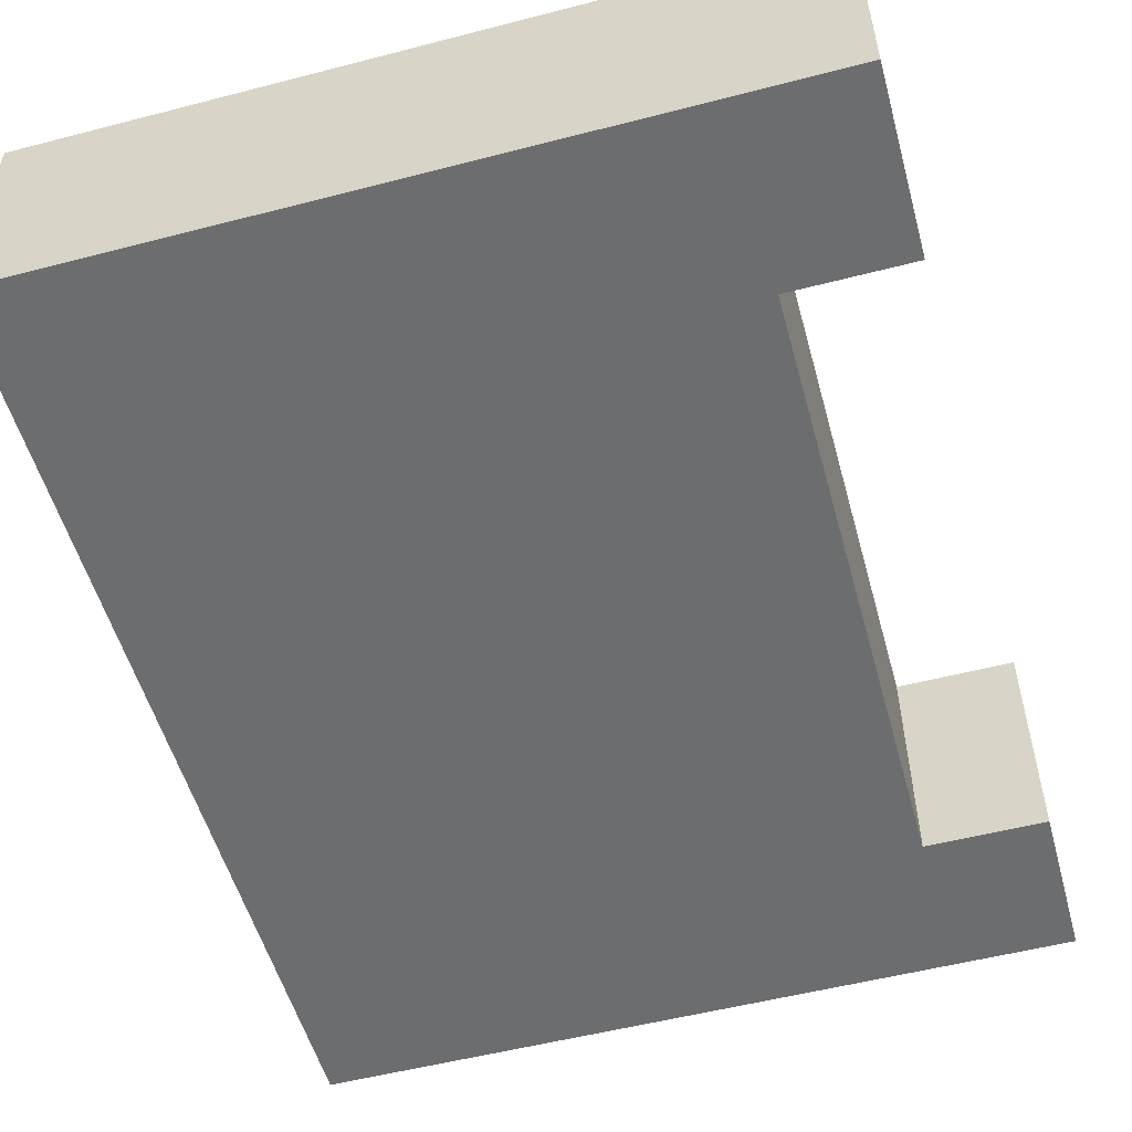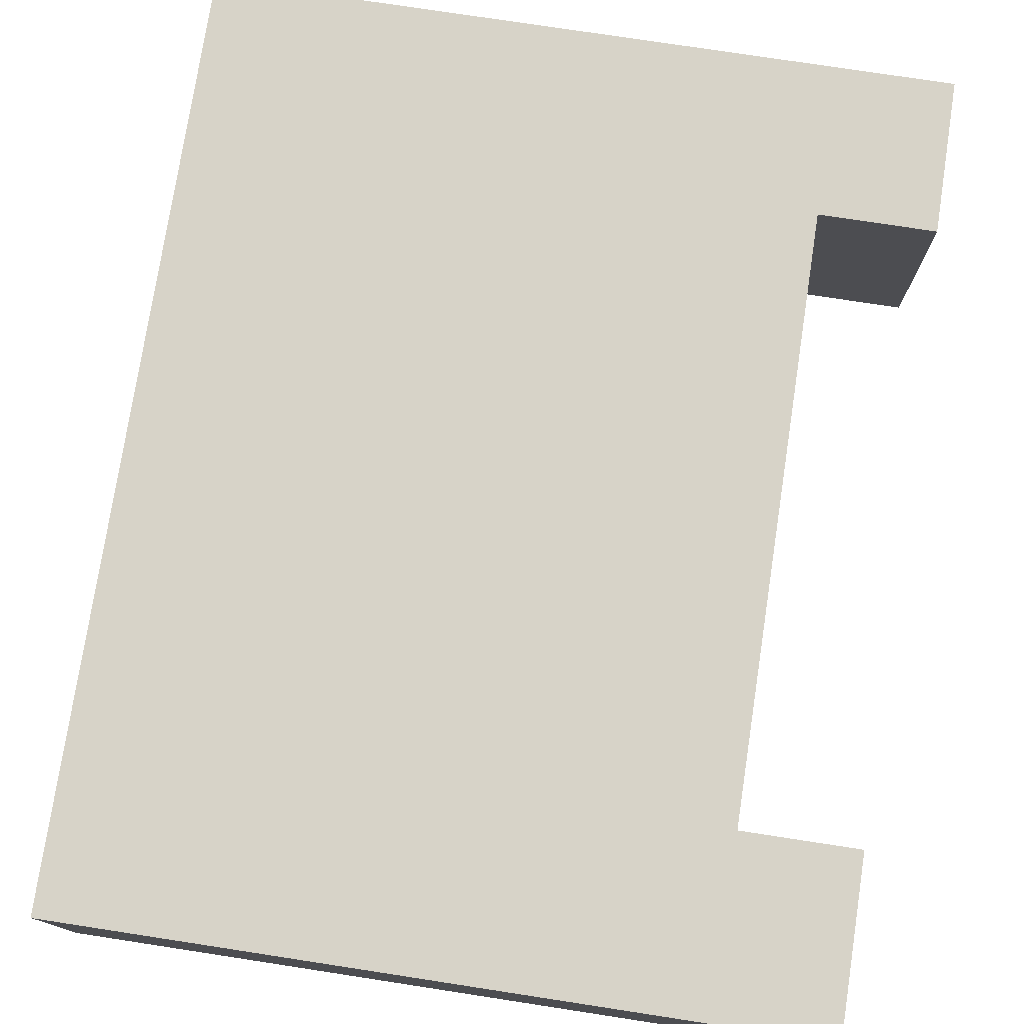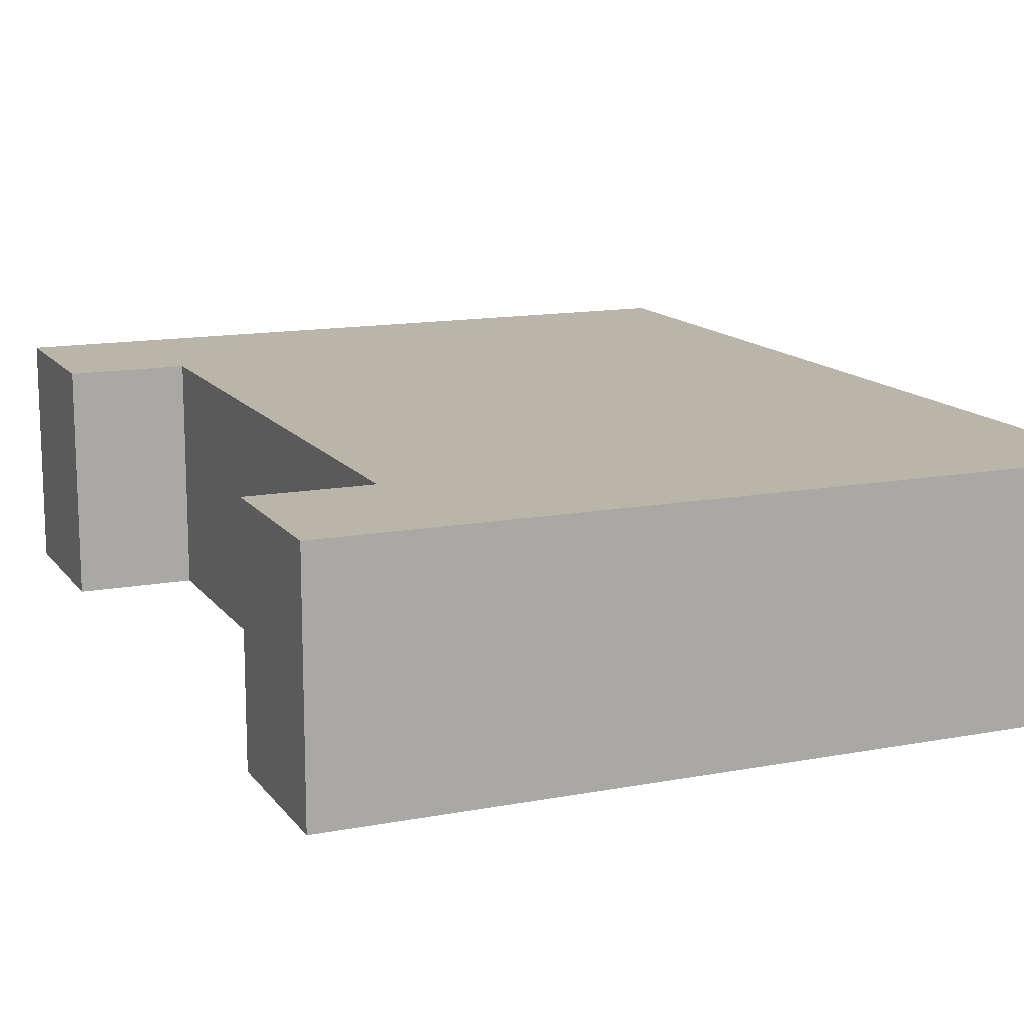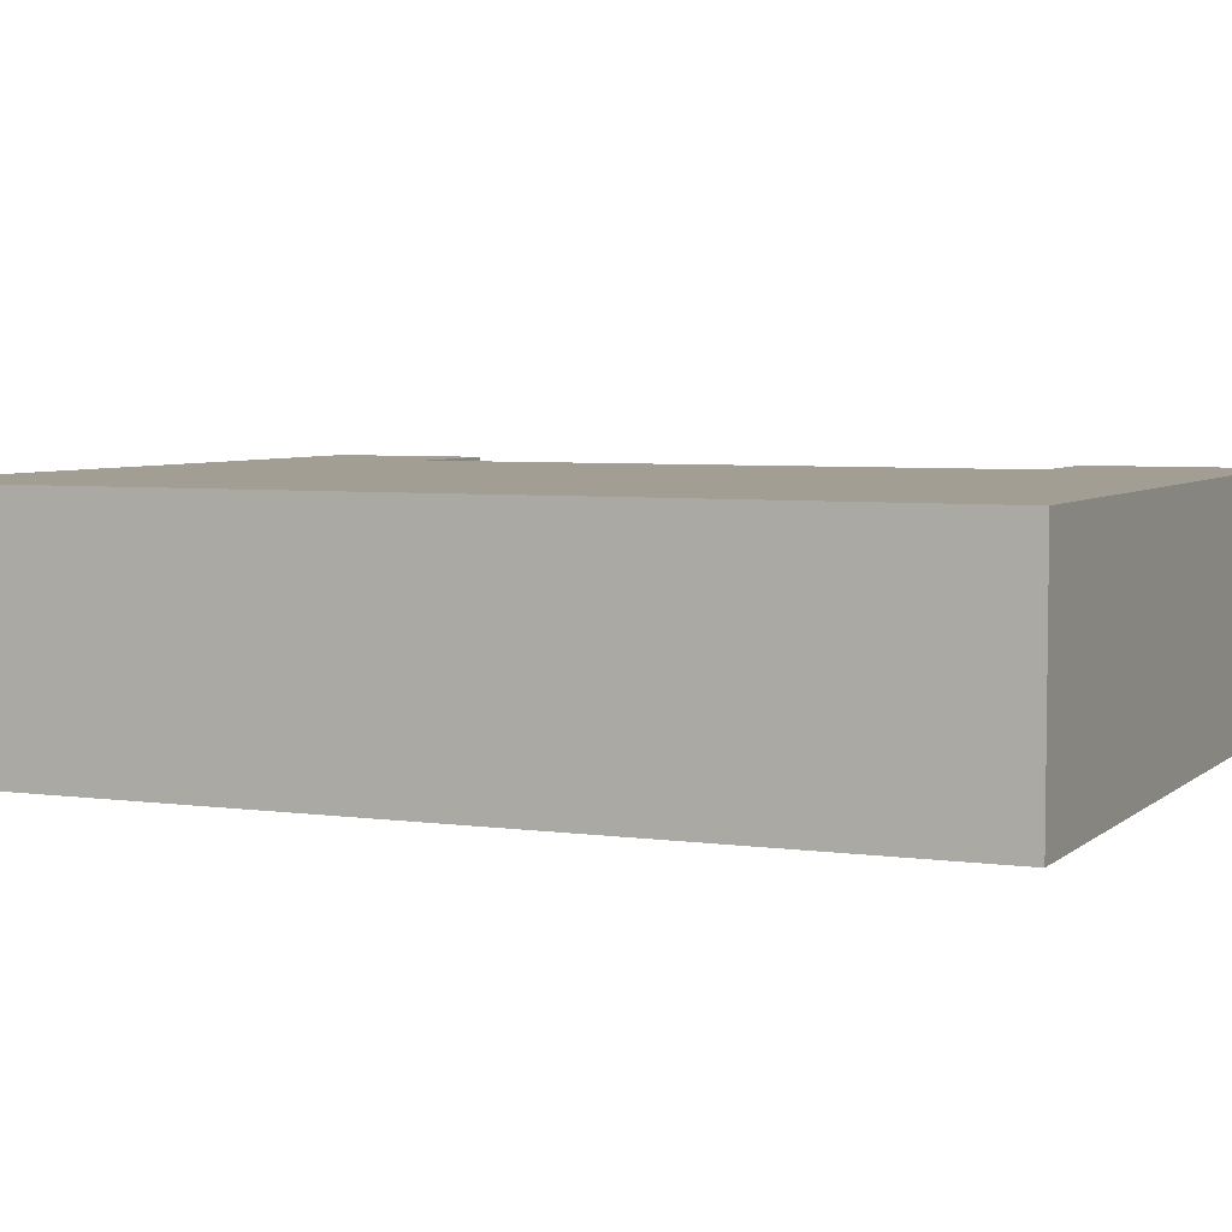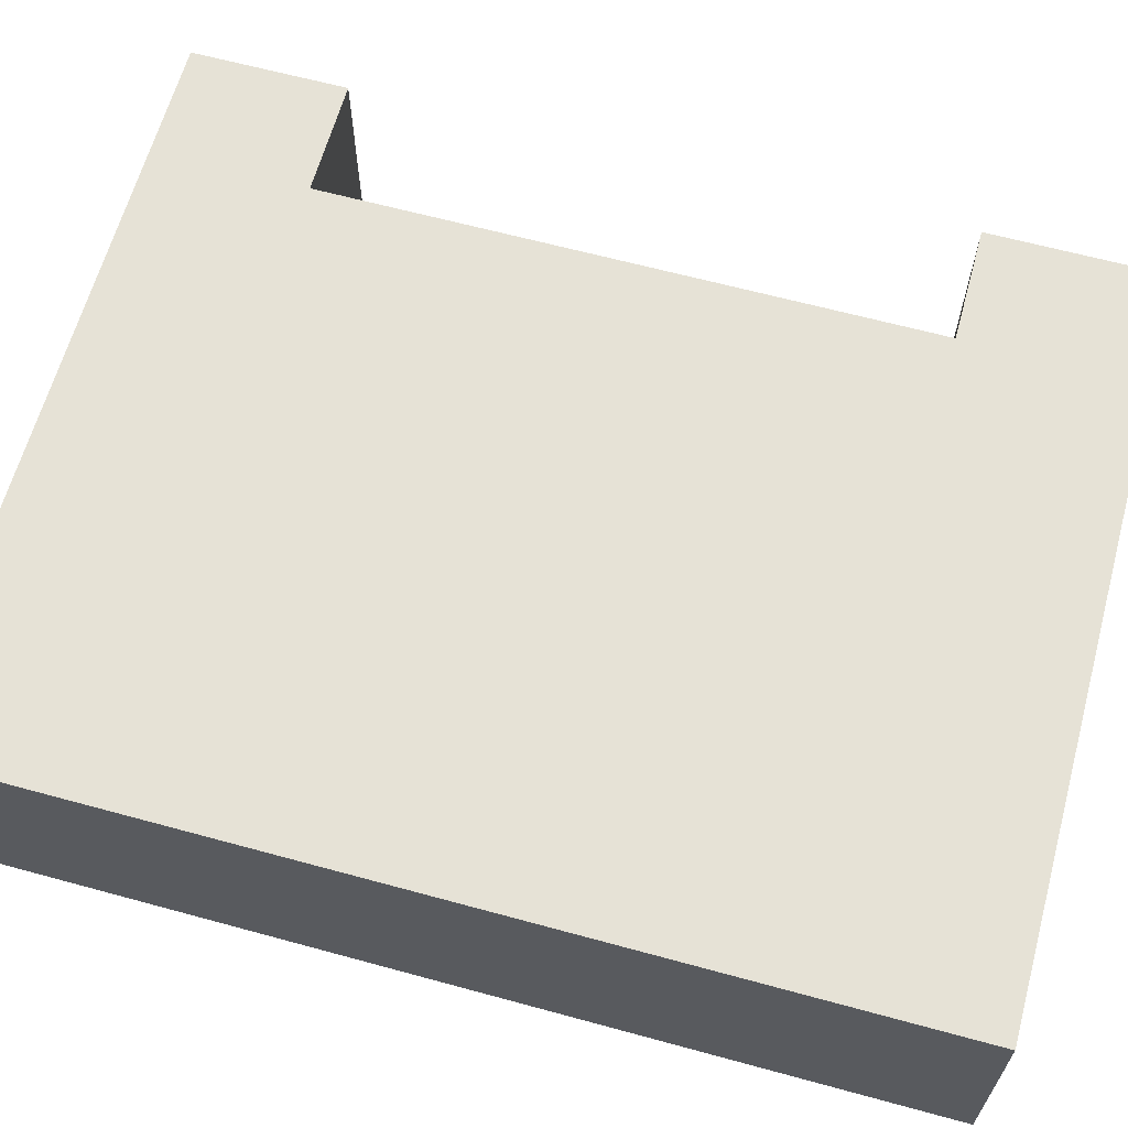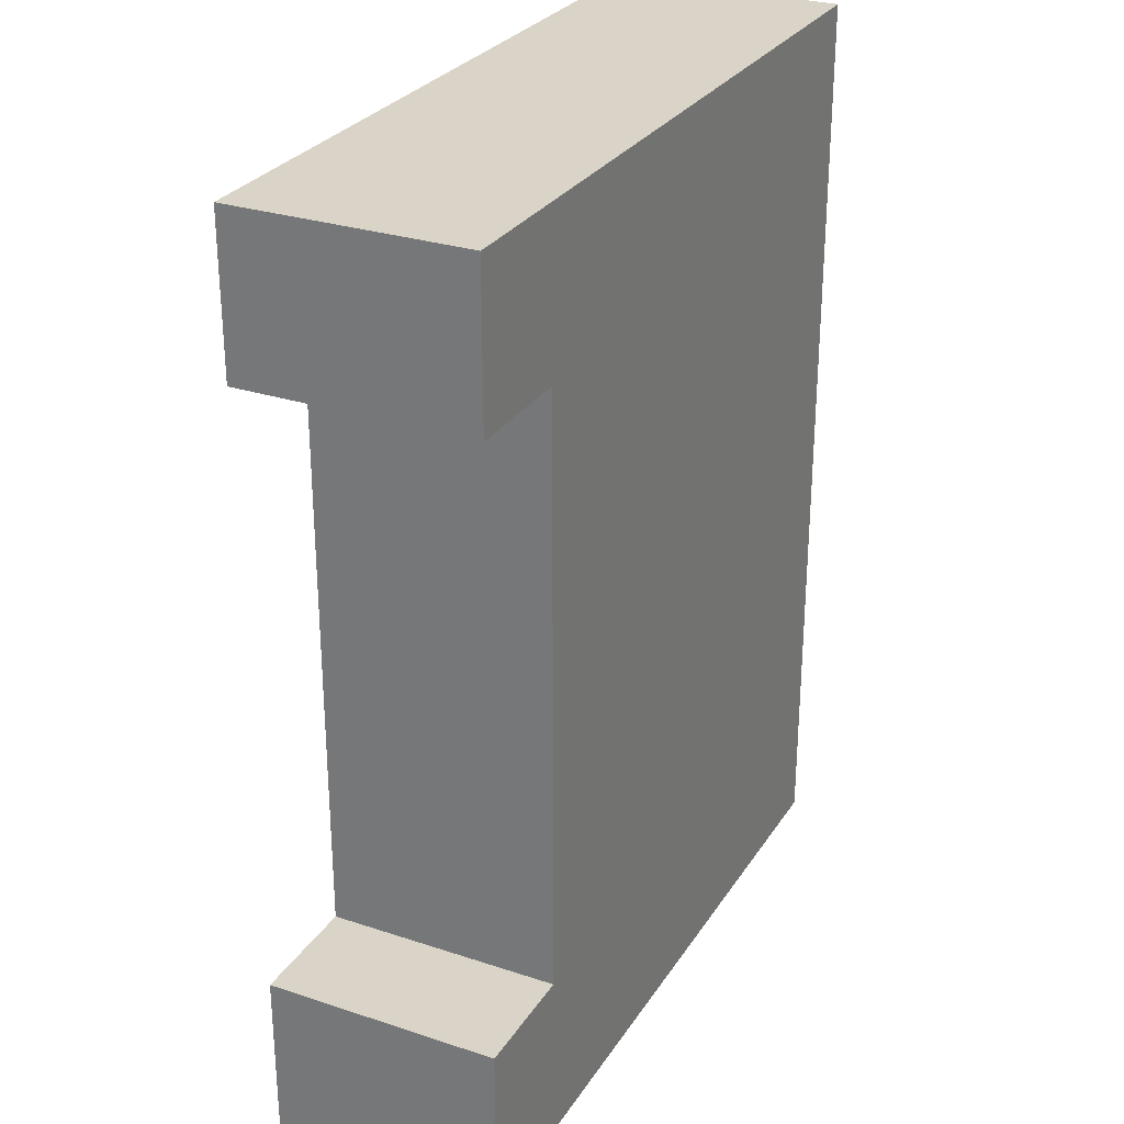
<metadata>
{"format":"obj","ext":"obj","renderer":"f3d","projection":"perspective","resolution":1024,"background":"white","views":[{"elev":-53.9,"azim":15.4,"up":"+Z"},{"elev":76.6,"azim":8.7,"up":"+Z"},{"elev":13.6,"azim":157.0,"up":"+Z"},{"elev":5.0,"azim":-66.0,"up":"+Z"},{"elev":63.8,"azim":-74.6,"up":"+Z"},{"elev":28.4,"azim":116.4,"up":"+Y"}]}
</metadata>
<code>
o
v 20.7 4.8 -2.4
v 16.9 4.8 -2.4
v 19.9 4.9 -2.4
v 17 4.9 -2.4
v 20.5 5.6 -2.4
v 20.1 5.6 -2.4
v 20.7 5.7 -2.4
v 20.5 5.7 -2.4
v 20.1 5.7 -2.4
v 20 5.7 -2.4
v 19.9 6.8 -2.4
v 19.7 6.8 -2.4
v 20 6.9 -2.4
v 19.7 6.9 -2.4
v 17 6.9 -2.4
v 16.9 6.9 -2.4
v 20.7 8.8 -2.4
v 20.5 8.8 -2.4
v 20.1 8.8 -2.4
v 20 8.8 -2.4
v 16.9 8.8 -2.4
v 20.6 8.9 -2.4
v 20.5 8.9 -2.4
v 20.6 9.5 -2.4
v 16.9 9.5 -2.4
v 20.7 9.6 -2.4
v 16.9 9.6 -2.4
v 20.7 4.8 -3.6
v 16.9 4.8 -3.6
v 20.6 4.9 -3.6
v 17 4.9 -3.6
v 20.6 5.6 -3.6
v 20.5 5.6 -3.6
v 20.7 5.7 -3.6
v 20.5 5.7 -3.6
v 20.1 5.7 -3.6
v 20 5.7 -3.6
v 17 6.9 -3.6
v 16.9 6.9 -3.6
v 20.7 8.8 -3.6
v 20.5 8.8 -3.6
v 20.1 8.8 -3.6
v 20 8.8 -3.6
v 16.9 8.8 -3.6
v 20.6 8.9 -3.6
v 20.5 8.9 -3.6
v 20.6 9.5 -3.6
v 16.9 9.5 -3.6
v 20.7 9.6 -3.6
v 16.9 9.6 -3.6
v 20.7 4.8 -2.4
v 20.7 5.7 -2.4
v 20.7 8.8 -2.4
v 20.7 9.6 -2.4
v 20.7 4.8 -3.6
v 20.7 5.7 -3.6
v 20.7 8.8 -3.6
v 20.7 9.6 -3.6
v 20.1 5.7 -2.4
v 20.1 8.8 -2.4
v 20.1 5.7 -3.6
v 20.1 8.8 -3.6
v 16.9 4.8 -2.4
v 16.9 6.9 -2.4
v 16.9 8.8 -2.4
v 16.9 9.5 -2.4
v 16.9 9.6 -2.4
v 16.9 4.8 -3.6
v 16.9 6.9 -3.6
v 16.9 8.8 -3.6
v 16.9 9.5 -3.6
v 16.9 9.6 -3.6
v 20.7 4.8 -2.4
v 20.7 4.8 -3.6
v 16.9 4.8 -2.4
v 16.9 4.8 -3.6
v 20.7 8.8 -2.4
v 20.7 8.8 -3.6
v 20.5 8.8 -2.4
v 20.5 8.8 -3.6
v 20.1 8.8 -2.4
v 20.1 8.8 -3.6
v 20.7 5.7 -2.4
v 20.7 5.7 -3.6
v 20.5 5.7 -2.4
v 20.5 5.7 -3.6
v 20.1 5.7 -2.4
v 20.1 5.7 -3.6
v 20.7 9.6 -2.4
v 20.7 9.6 -3.6
v 16.9 9.6 -2.4
v 16.9 9.6 -3.6
f 3 2 1
f 4 2 3
f 5 3 1
f 6 3 5
f 7 5 1
f 8 6 5
f 8 5 7
f 9 3 6
f 9 6 8
f 10 3 9
f 11 4 3
f 11 3 10
f 12 4 11
f 13 10 9
f 13 11 10
f 13 12 11
f 14 4 12
f 14 12 13
f 15 2 4
f 15 4 14
f 16 2 15
f 19 13 9
f 20 14 13
f 20 15 14
f 20 13 19
f 20 16 15
f 21 16 20
f 22 18 17
f 23 19 18
f 23 18 22
f 23 20 19
f 23 21 20
f 24 22 17
f 24 23 22
f 25 21 23
f 25 23 24
f 26 24 17
f 26 25 24
f 27 25 26
f 28 29 30
f 30 29 31
f 28 30 32
f 30 31 32
f 32 31 33
f 28 32 34
f 32 33 34
f 33 31 35
f 34 33 35
f 35 31 36
f 36 31 37
f 31 29 38
f 37 31 38
f 38 29 39
f 36 37 42
f 37 38 43
f 38 39 43
f 42 37 43
f 43 39 44
f 40 41 45
f 41 42 46
f 45 41 46
f 42 43 46
f 43 44 46
f 40 45 47
f 45 46 47
f 46 44 48
f 47 46 48
f 40 47 49
f 47 48 49
f 49 48 50
f 55 52 51
f 56 52 55
f 57 54 53
f 58 54 57
f 61 60 59
f 62 60 61
f 63 64 68
f 64 65 69
f 68 64 69
f 65 66 70
f 69 65 70
f 66 67 71
f 70 66 71
f 71 67 72
f 75 74 73
f 76 74 75
f 79 78 77
f 80 78 79
f 81 80 79
f 82 80 81
f 83 84 85
f 85 84 86
f 85 86 87
f 87 86 88
f 89 90 91
f 91 90 92

</code>
